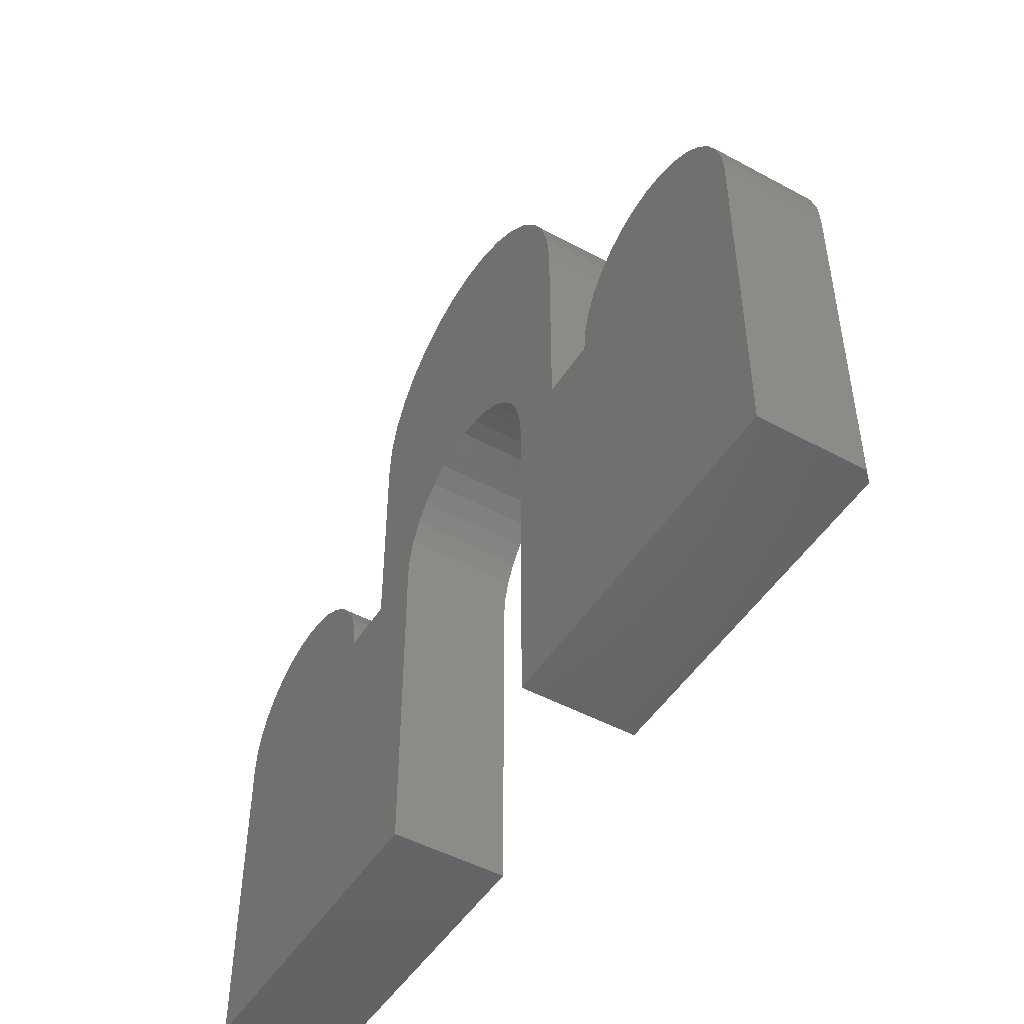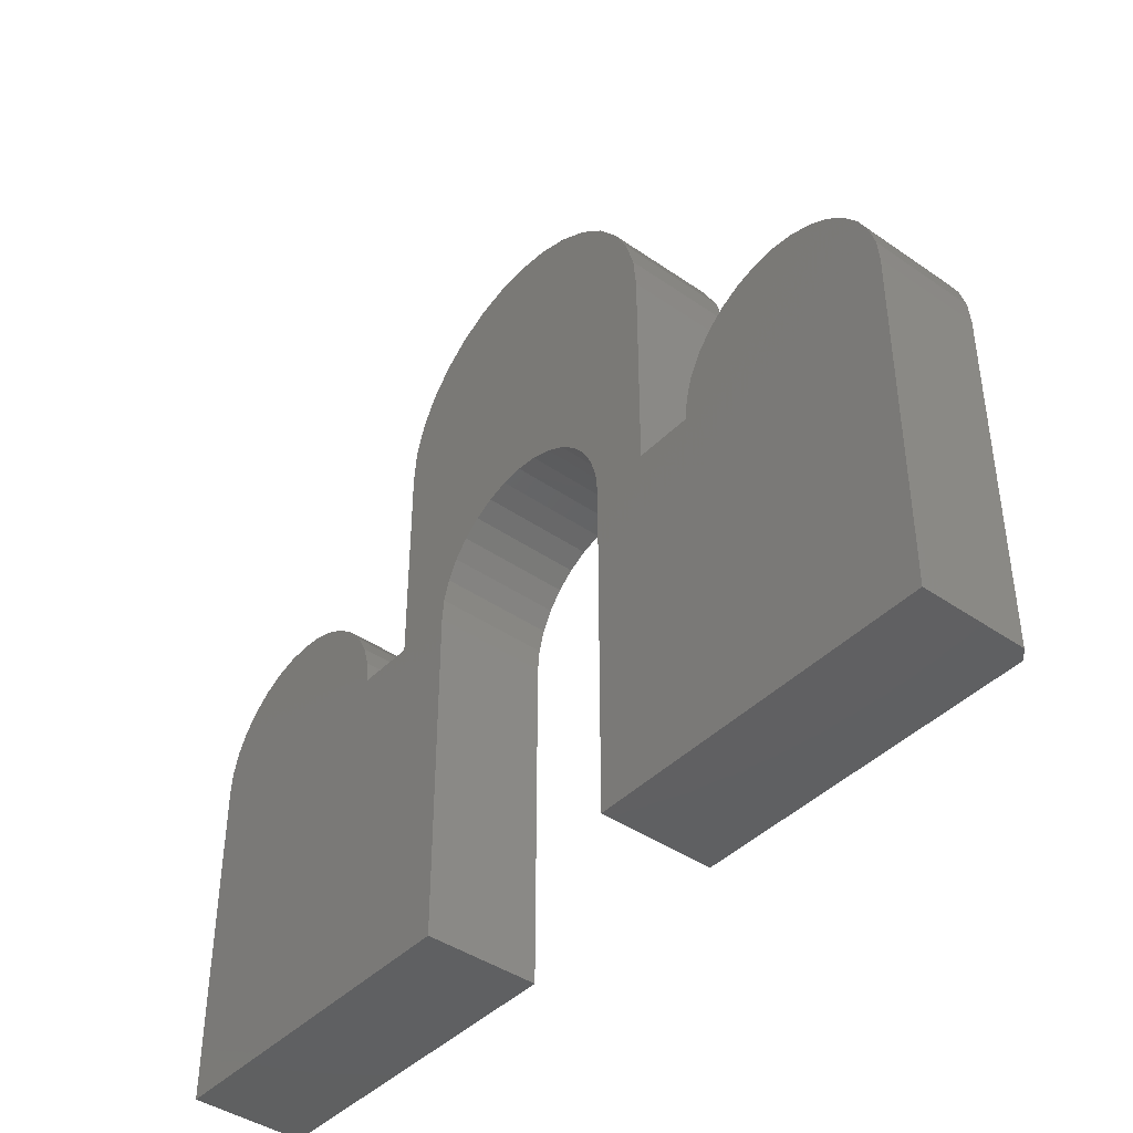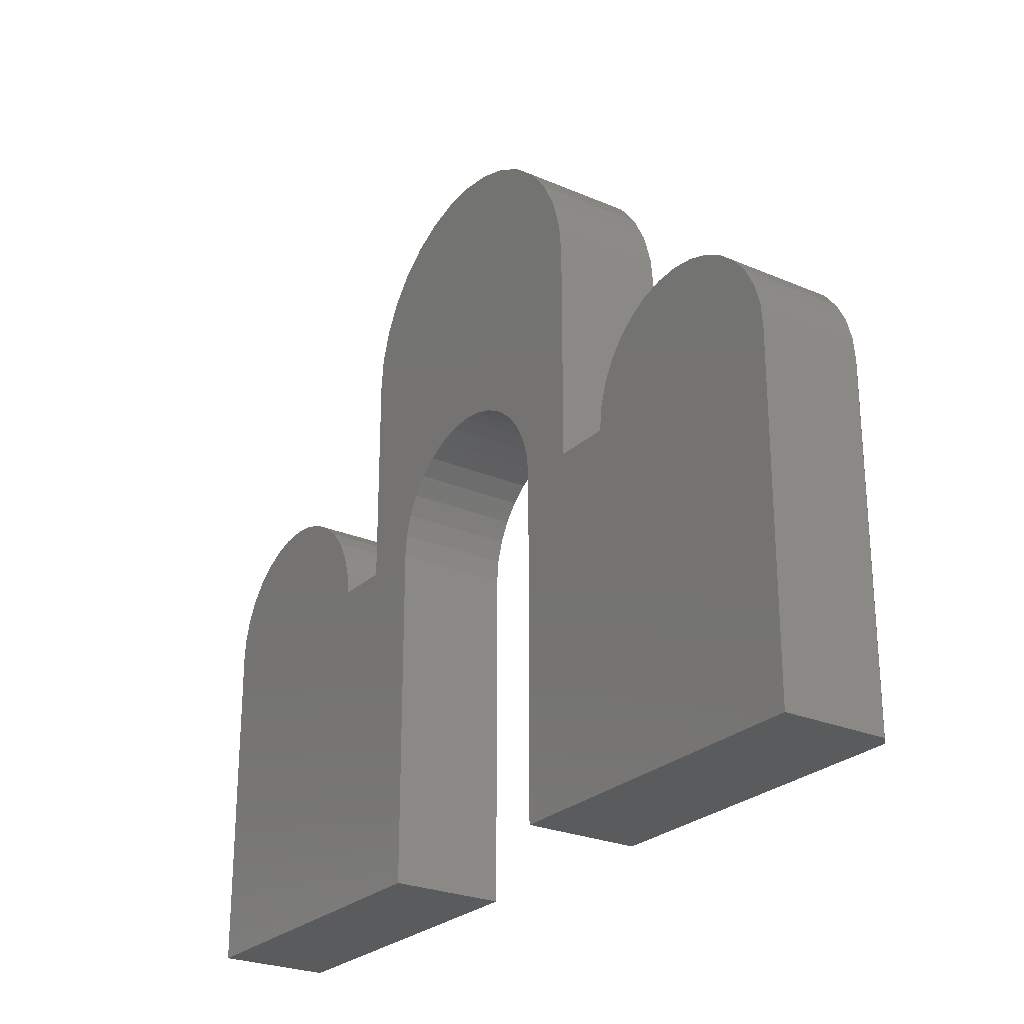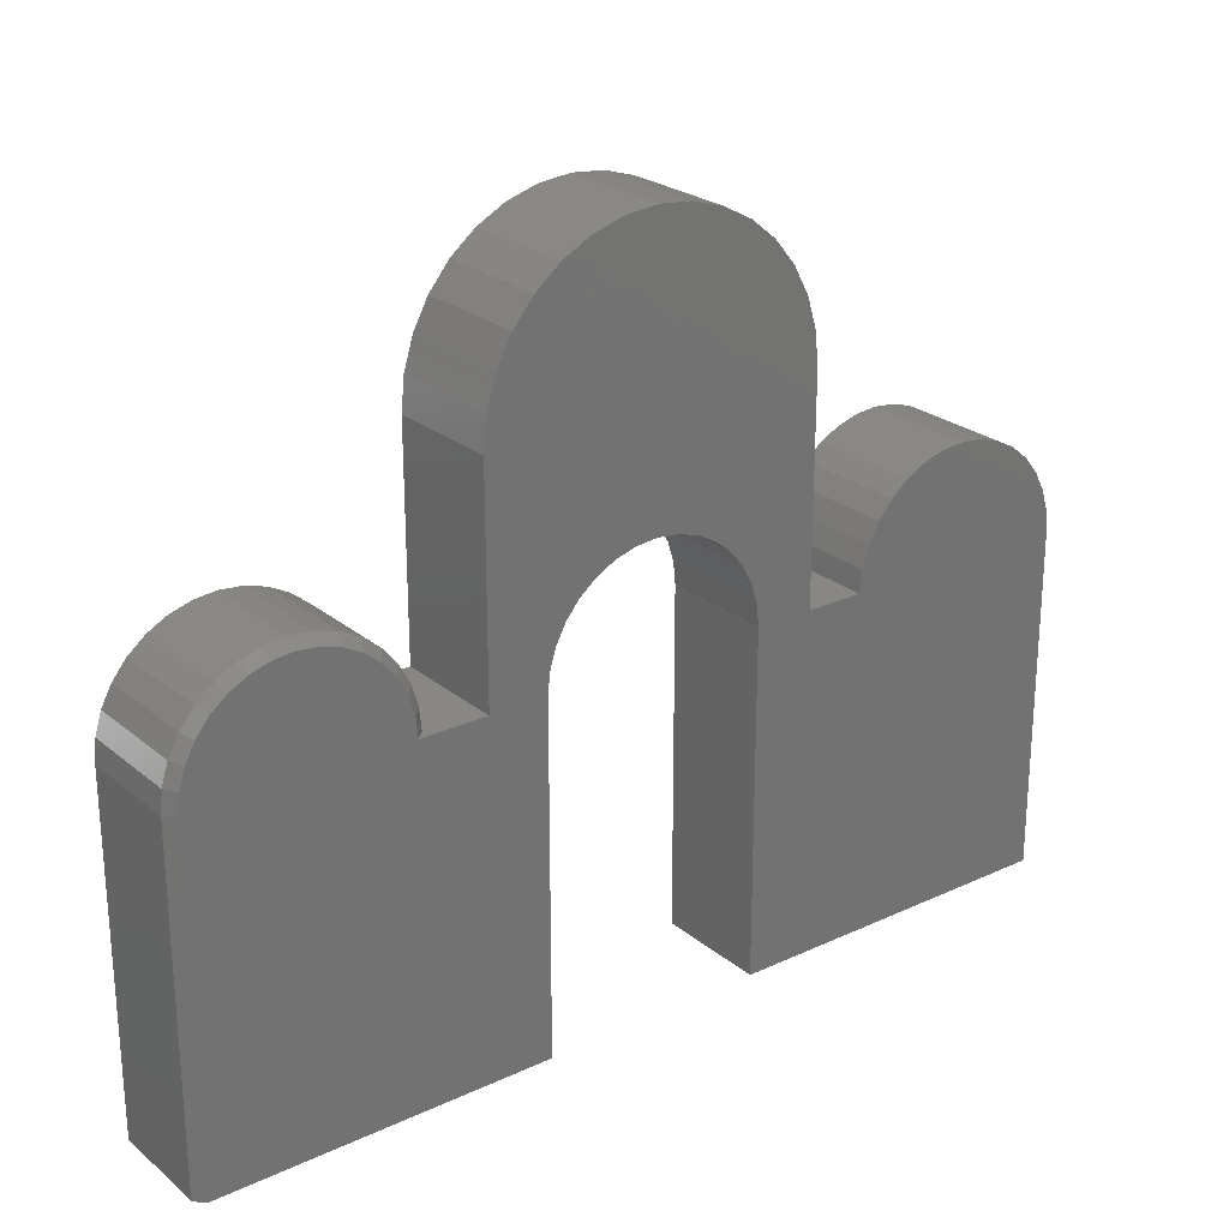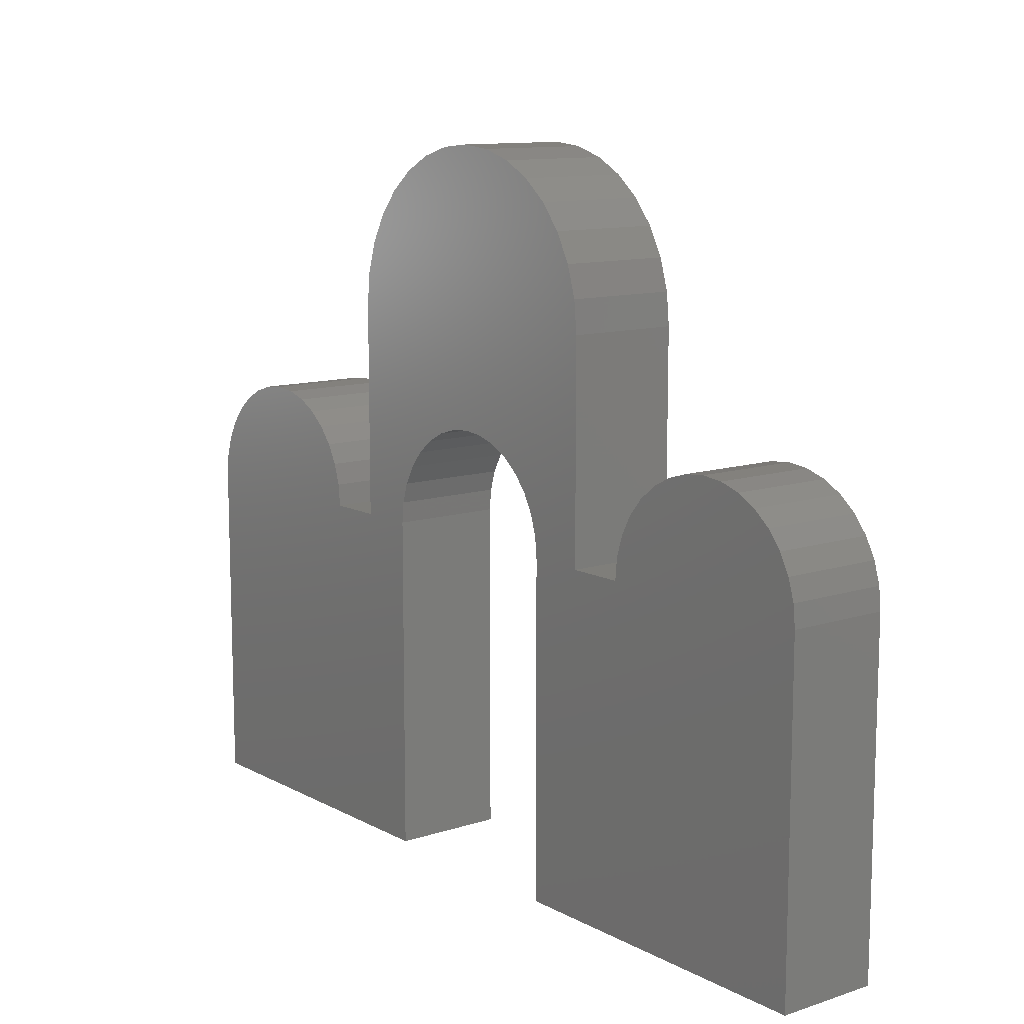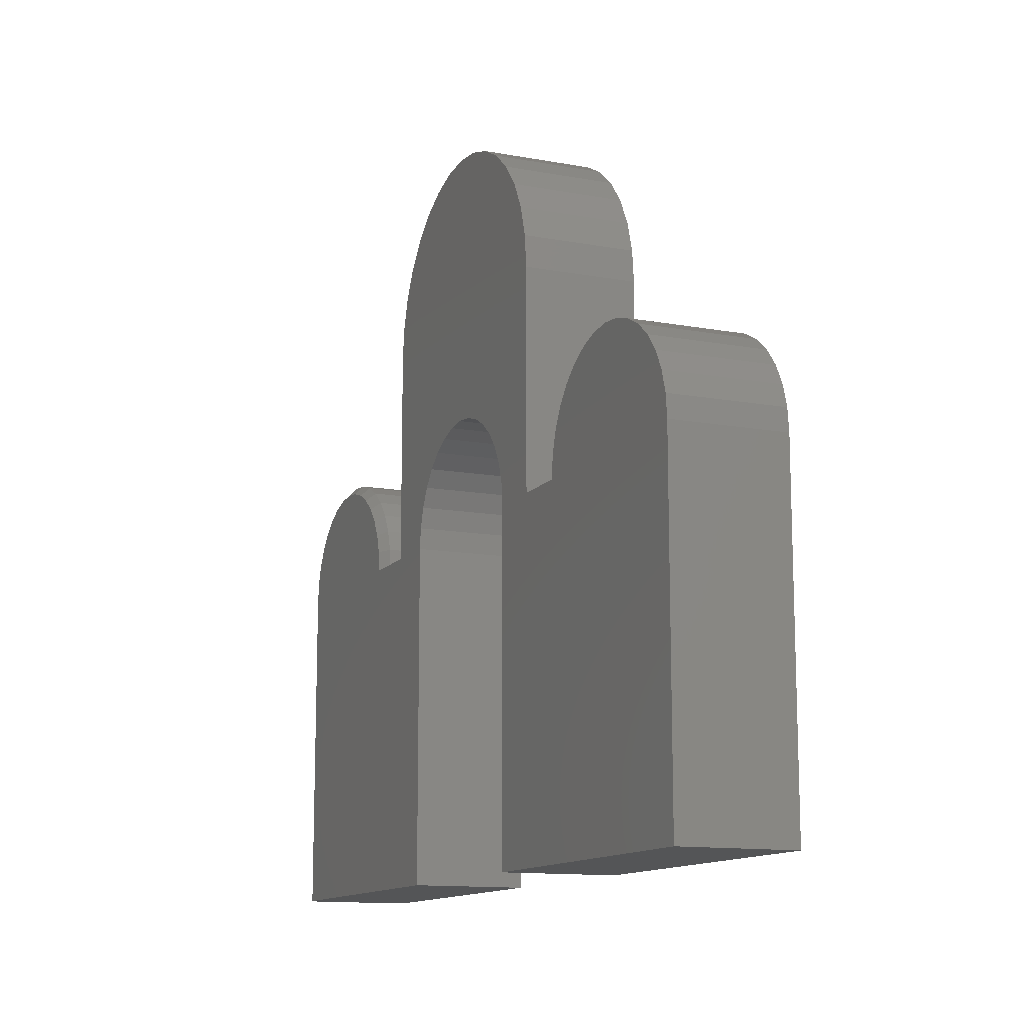
<metadata>
{"format":"stl","ext":"stl","renderer":"f3d","projection":"perspective","resolution":1024,"background":"white","views":[{"elev":-48.7,"azim":-121.1,"up":"+Z"},{"elev":-42.0,"azim":-129.8,"up":"+Z"},{"elev":-25.6,"azim":-124.5,"up":"+Z"},{"elev":24.4,"azim":-37.2,"up":"+Z"},{"elev":11.4,"azim":-128.2,"up":"+Z"},{"elev":-12.7,"azim":66.9,"up":"+Z"}]}
</metadata>
<code>
# stl→obj: 166 verts, 328 faces
v 0.2368 -0.09375 0.4658
v 0.2368 0 0.4658
v 0.2368 -0.09375 0.2842
v 0.2368 0 0.2842
v 0.5132 -0.09375 0.2842
v 0.464 -0.09375 0.3019
v 0.4658 -0.09375 0.2842
v 0.4589 -0.09375 0.319
v 0.07778 -0.09375 0.3695
v 0.1117 -0.09375 0.3695
v 0.09474 -0.09375 0.3711
v 0.06147 -0.09375 0.3645
v 0.128 -0.09375 0.3645
v 0.04644 -0.09375 0.3565
v 0.143 -0.09375 0.3565
v 0.03327 -0.09375 0.3457
v 0.6368 -0.09375 0.3771
v 0.6737 -0.09375 0.3771
v 0.6553 -0.09375 0.3789
v 0.619 -0.09375 0.3717
v 0.6915 -0.09375 0.3717
v 0.6026 -0.09375 0.363
v 0.348 -0.09375 0.6013
v 0.402 -0.09375 0.6013
v 0.375 -0.09375 0.6039
v 0.3221 -0.09375 0.5934
v 0.1817 -0.09375 0.2842
v 0.18 -0.09375 0.3012
v 0.009483 -0.09375 0.3012
v 0.007812 -0.09375 0.2842
v 0.007812 -0.09375 -4.784e-19
v 0.2842 -0.09375 -1.74e-17
v 0.2842 -0.09375 0.2842
v 0.286 -0.09375 0.3019
v 0.2911 -0.09375 0.319
v 0.2995 -0.09375 0.3347
v 0.3108 -0.09375 0.3484
v 0.3246 -0.09375 0.3597
v 0.3403 -0.09375 0.3681
v 0.3573 -0.09375 0.3733
v 0.375 -0.09375 0.375
v 0.5132 -0.09375 0.4658
v 0.5105 -0.09375 0.4927
v 0.2395 -0.09375 0.4927
v 0.75 -0.09375 -4.592e-17
v 0.75 -0.09375 0.2842
v 0.5605 -0.09375 0.2842
v 0.4658 -0.09375 -2.852e-17
v 0.3927 -0.09375 0.3733
v 0.4097 -0.09375 0.3681
v 0.4254 -0.09375 0.3597
v 0.4392 -0.09375 0.3484
v 0.4505 -0.09375 0.3347
v 0.01443 -0.09375 0.3175
v 0.175 -0.09375 0.3175
v 0.02246 -0.09375 0.3325
v 0.167 -0.09375 0.3325
v 0.1562 -0.09375 0.3457
v 0.5623 -0.09375 0.3027
v 0.7482 -0.09375 0.3027
v 0.5677 -0.09375 0.3205
v 0.7428 -0.09375 0.3205
v 0.5765 -0.09375 0.3368
v 0.734 -0.09375 0.3368
v 0.5883 -0.09375 0.3512
v 0.7223 -0.09375 0.3512
v 0.7079 -0.09375 0.363
v 0.2474 -0.09375 0.5187
v 0.5026 -0.09375 0.5187
v 0.2601 -0.09375 0.5425
v 0.4899 -0.09375 0.5425
v 0.2773 -0.09375 0.5635
v 0.4727 -0.09375 0.5635
v 0.2982 -0.09375 0.5807
v 0.4518 -0.09375 0.5807
v 0.4279 -0.09375 0.5934
v 1.388e-17 -0.08594 0.2842
v 1.388e-17 0 0.2842
v 0 -0.08594 0
v 0 0 0
v 0.00182 0 0.3027
v 0.00182 -0.08594 0.3027
v 0.007211 0 0.3205
v 0.007211 -0.08594 0.3205
v 0.01597 0 0.3368
v 0.01597 -0.08594 0.3368
v 0.02775 0 0.3512
v 0.02775 -0.08594 0.3512
v 0.0421 0 0.363
v 0.0421 -0.08594 0.363
v 0.05848 0 0.3717
v 0.05848 -0.08594 0.3717
v 0.07625 0 0.3771
v 0.07625 -0.08594 0.3771
v 0.09474 0 0.3789
v 0.09474 -0.08594 0.3789
v 0.1132 0 0.3771
v 0.1132 -0.08594 0.3771
v 0.131 0 0.3717
v 0.131 -0.08594 0.3717
v 0.1474 0 0.363
v 0.1474 -0.08594 0.363
v 0.1617 0 0.3512
v 0.1617 -0.08594 0.3512
v 0.1735 0 0.3368
v 0.1735 -0.08594 0.3368
v 0.1823 0 0.3205
v 0.1823 -0.08594 0.3205
v 0.1877 0 0.3027
v 0.1877 -0.08594 0.3027
v 0.1895 0 0.2842
v 0.1895 -0.08594 0.2842
v 0.2842 0 -1.74e-17
v 0.4658 0 0.2842
v 0.464 0 0.3019
v 0.5132 0 0.2842
v 0.4589 0 0.319
v 0.6553 0 0.3789
v 0.6737 0 0.3771
v 0.6368 0 0.3771
v 0.619 0 0.3717
v 0.6915 0 0.3717
v 0.6026 0 0.363
v 0.375 0 0.6039
v 0.402 0 0.6013
v 0.348 0 0.6013
v 0.3221 0 0.5934
v 0.2911 0 0.319
v 0.286 0 0.3019
v 0.2842 0 0.2842
v 0.2395 0 0.4927
v 0.5105 0 0.4927
v 0.5132 0 0.4658
v 0.375 0 0.375
v 0.3573 0 0.3733
v 0.3403 0 0.3681
v 0.3246 0 0.3597
v 0.3108 0 0.3484
v 0.2995 0 0.3347
v 0.75 0 -4.592e-17
v 0.4658 0 -2.852e-17
v 0.5605 0 0.2842
v 0.75 0 0.2842
v 0.4505 0 0.3347
v 0.4392 0 0.3484
v 0.4254 0 0.3597
v 0.4097 0 0.3681
v 0.3927 0 0.3733
v 0.7079 0 0.363
v 0.7223 0 0.3512
v 0.5883 0 0.3512
v 0.734 0 0.3368
v 0.5765 0 0.3368
v 0.7428 0 0.3205
v 0.5677 0 0.3205
v 0.7482 0 0.3027
v 0.5623 0 0.3027
v 0.4279 0 0.5934
v 0.4518 0 0.5807
v 0.2982 0 0.5807
v 0.4727 0 0.5635
v 0.2773 0 0.5635
v 0.4899 0 0.5425
v 0.2601 0 0.5425
v 0.5026 0 0.5187
v 0.2474 0 0.5187
f 1 2 3
f 3 2 4
f 5 6 7
f 5 8 6
f 9 10 11
f 10 9 12
f 10 12 13
f 13 12 14
f 13 14 15
f 15 14 16
f 17 18 19
f 18 17 20
f 18 20 21
f 21 20 22
f 23 24 25
f 24 23 26
f 27 28 29
f 27 29 30
f 27 30 31
f 27 31 3
f 3 31 32
f 3 32 33
f 3 33 34
f 3 34 35
f 1 3 35
f 1 35 36
f 1 36 37
f 1 37 38
f 1 38 39
f 1 39 40
f 1 40 41
f 1 41 42
f 1 42 43
f 1 43 44
f 45 46 47
f 45 47 5
f 45 5 7
f 45 7 48
f 42 41 49
f 42 49 50
f 42 50 51
f 42 51 52
f 42 52 53
f 42 53 8
f 42 8 5
f 29 28 54
f 54 28 55
f 54 55 56
f 56 55 57
f 56 57 16
f 16 57 58
f 16 58 15
f 47 46 59
f 59 46 60
f 59 60 61
f 61 60 62
f 61 62 63
f 63 62 64
f 63 64 65
f 65 64 66
f 65 66 22
f 22 66 67
f 22 67 21
f 44 43 68
f 68 43 69
f 68 69 70
f 70 69 71
f 70 71 72
f 72 71 73
f 72 73 74
f 74 73 75
f 74 75 26
f 26 75 76
f 26 76 24
f 77 78 79
f 79 78 80
f 78 77 81
f 81 77 82
f 81 82 83
f 83 82 84
f 83 84 85
f 85 84 86
f 85 86 87
f 87 86 88
f 87 88 89
f 89 88 90
f 89 90 91
f 91 90 92
f 91 92 93
f 93 92 94
f 93 94 95
f 95 94 96
f 95 96 97
f 97 96 98
f 97 98 99
f 99 98 100
f 99 100 101
f 101 100 102
f 101 102 103
f 103 102 104
f 103 104 105
f 105 104 106
f 105 106 107
f 107 106 108
f 107 108 109
f 109 108 110
f 109 110 111
f 111 110 112
f 113 32 80
f 80 32 31
f 80 31 79
f 4 111 3
f 3 111 112
f 3 112 27
f 30 29 77
f 29 82 77
f 112 110 27
f 110 28 27
f 110 108 55
f 28 110 55
f 106 104 57
f 57 108 106
f 55 108 57
f 102 100 13
f 15 102 13
f 15 58 102
f 98 96 10
f 10 100 98
f 13 100 10
f 94 92 12
f 9 94 12
f 9 11 94
f 90 88 14
f 14 92 90
f 12 92 14
f 86 84 54
f 56 86 54
f 56 16 86
f 29 84 82
f 54 84 29
f 58 57 104
f 104 102 58
f 11 10 96
f 96 94 11
f 16 14 88
f 88 86 16
f 30 77 31
f 31 77 79
f 114 115 116
f 115 117 116
f 95 97 93
f 91 93 97
f 99 91 97
f 89 91 99
f 118 119 120
f 121 120 119
f 122 121 119
f 123 121 122
f 124 125 126
f 127 126 125
f 111 4 80
f 111 80 78
f 111 78 81
f 111 81 109
f 4 128 129
f 4 129 130
f 4 130 113
f 4 113 80
f 2 131 132
f 2 132 133
f 2 133 134
f 2 134 135
f 2 135 136
f 2 136 137
f 2 137 138
f 2 138 139
f 2 139 128
f 2 128 4
f 140 141 114
f 140 114 116
f 140 116 142
f 140 142 143
f 133 116 117
f 133 117 144
f 133 144 145
f 133 145 146
f 133 146 147
f 133 147 148
f 133 148 134
f 99 101 89
f 89 101 103
f 89 103 87
f 87 103 105
f 87 105 85
f 85 105 107
f 85 107 83
f 83 107 109
f 83 109 81
f 122 149 123
f 123 149 150
f 123 150 151
f 151 150 152
f 151 152 153
f 153 152 154
f 153 154 155
f 155 154 156
f 155 156 157
f 157 156 143
f 157 143 142
f 125 158 127
f 127 158 159
f 127 159 160
f 160 159 161
f 160 161 162
f 162 161 163
f 162 163 164
f 164 163 165
f 164 165 166
f 166 165 132
f 166 132 131
f 2 1 131
f 131 1 44
f 131 44 166
f 166 44 68
f 166 68 164
f 164 68 70
f 164 70 162
f 162 70 72
f 162 72 160
f 160 72 74
f 160 74 127
f 127 74 26
f 127 26 126
f 126 26 23
f 126 23 124
f 124 23 25
f 124 25 125
f 125 25 24
f 125 24 158
f 158 24 76
f 158 76 159
f 159 76 75
f 159 75 161
f 161 75 73
f 161 73 163
f 163 73 71
f 163 71 165
f 165 71 69
f 165 69 132
f 132 69 43
f 132 43 133
f 133 43 42
f 5 116 42
f 42 116 133
f 47 142 5
f 5 142 116
f 142 47 157
f 157 47 59
f 157 59 155
f 155 59 61
f 155 61 153
f 153 61 63
f 153 63 151
f 151 63 65
f 151 65 123
f 123 65 22
f 123 22 121
f 121 22 20
f 121 20 120
f 120 20 17
f 120 17 118
f 118 17 19
f 118 19 119
f 119 19 18
f 119 18 122
f 122 18 21
f 122 21 149
f 149 21 67
f 149 67 150
f 150 67 66
f 150 66 152
f 152 66 64
f 152 64 154
f 154 64 62
f 154 62 156
f 156 62 60
f 156 60 143
f 143 60 46
f 45 140 46
f 46 140 143
f 48 141 45
f 45 141 140
f 7 114 48
f 48 114 141
f 134 40 135
f 135 40 39
f 135 39 136
f 136 39 38
f 136 38 137
f 137 38 37
f 137 37 138
f 138 37 36
f 138 36 139
f 139 36 35
f 139 35 128
f 128 35 34
f 128 34 129
f 129 34 33
f 129 33 130
f 40 134 41
f 41 134 148
f 41 148 49
f 49 148 147
f 49 147 50
f 50 147 146
f 50 146 51
f 51 146 145
f 51 145 52
f 52 145 144
f 52 144 53
f 53 144 117
f 53 117 8
f 8 117 115
f 8 115 6
f 6 115 114
f 6 114 7
f 32 113 33
f 33 113 130

</code>
